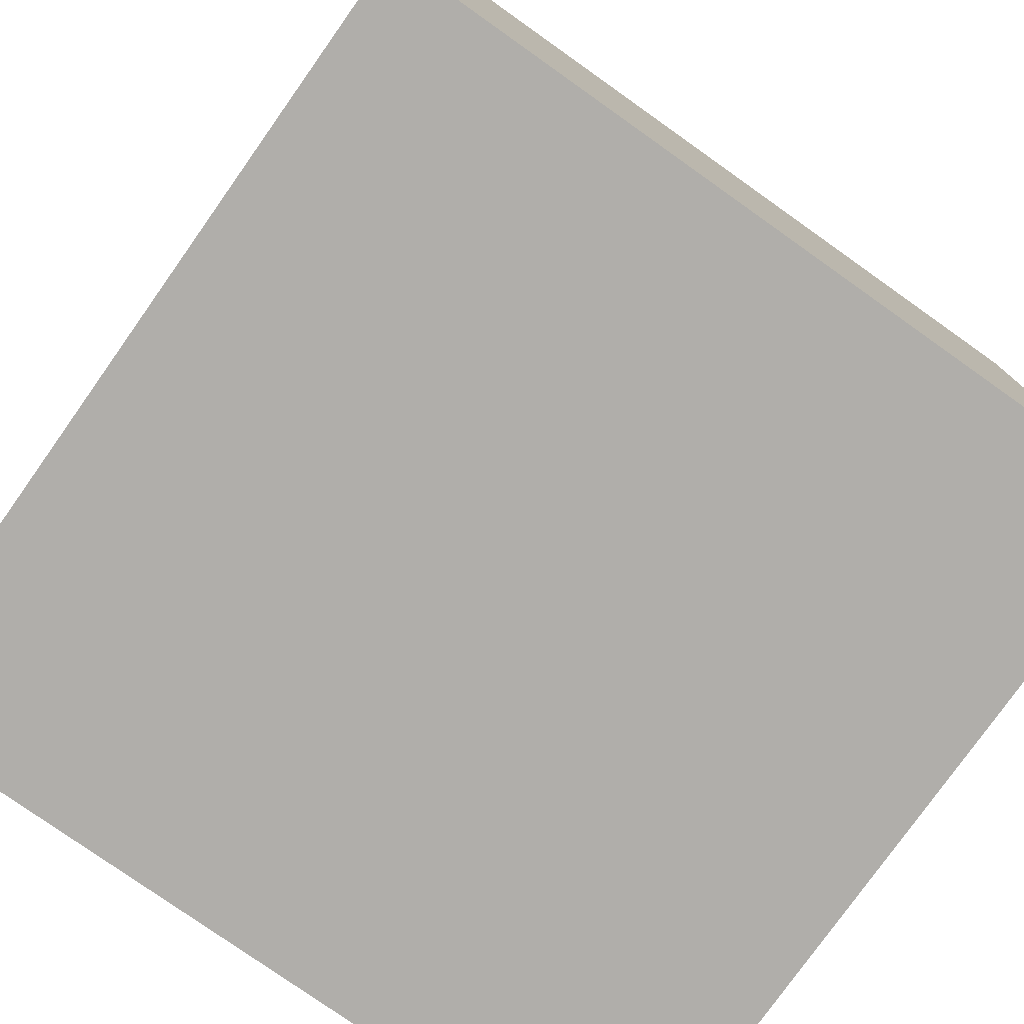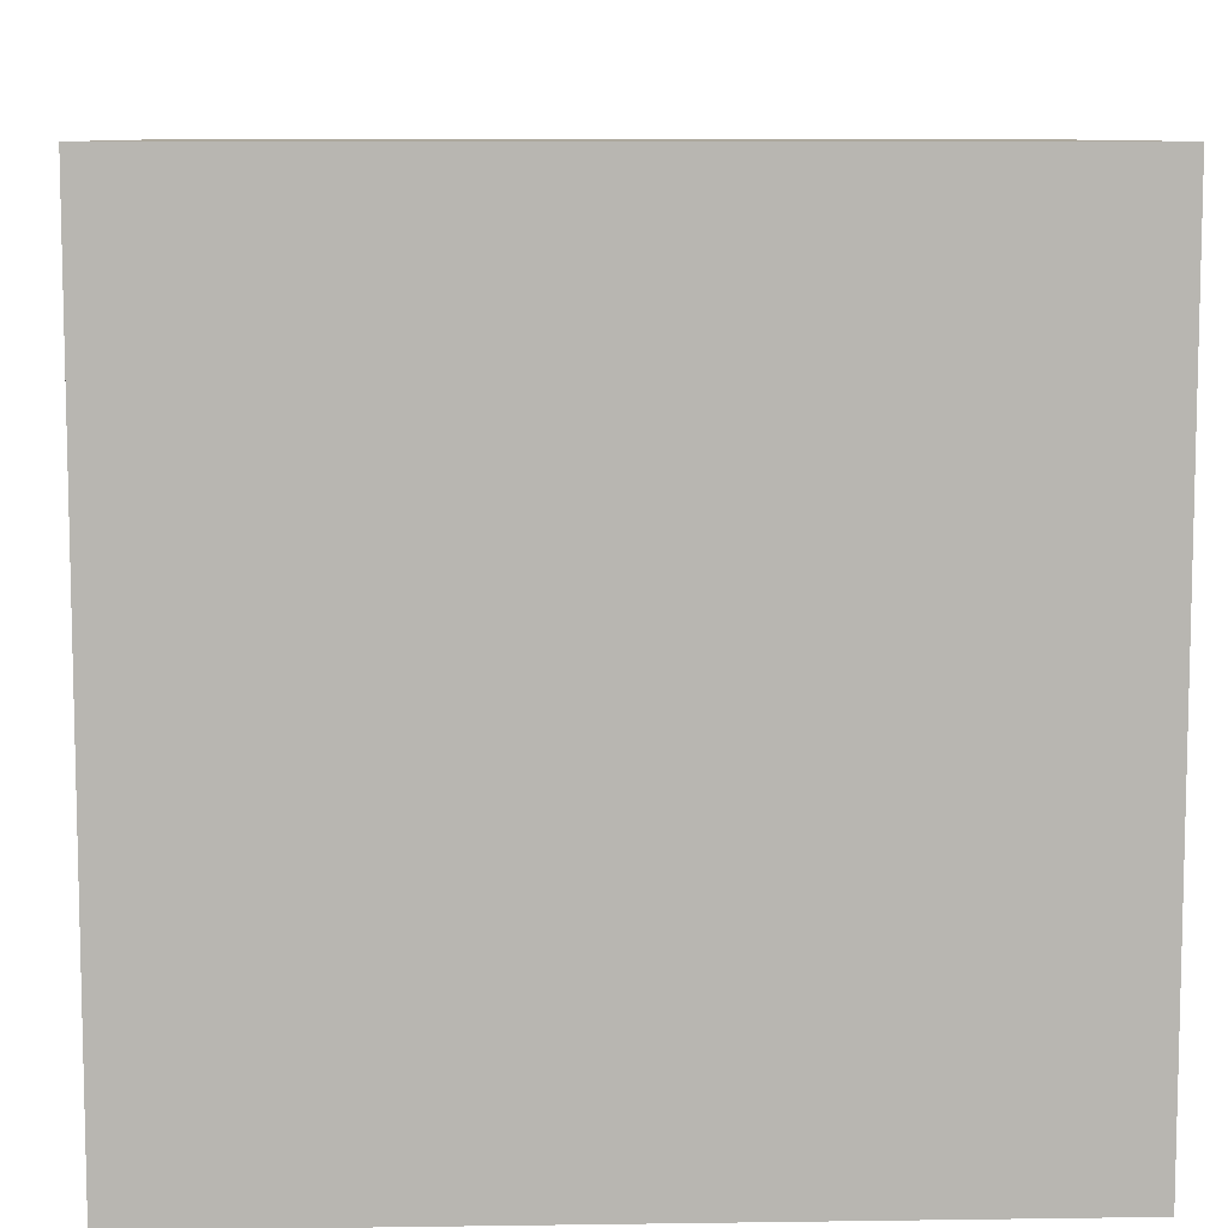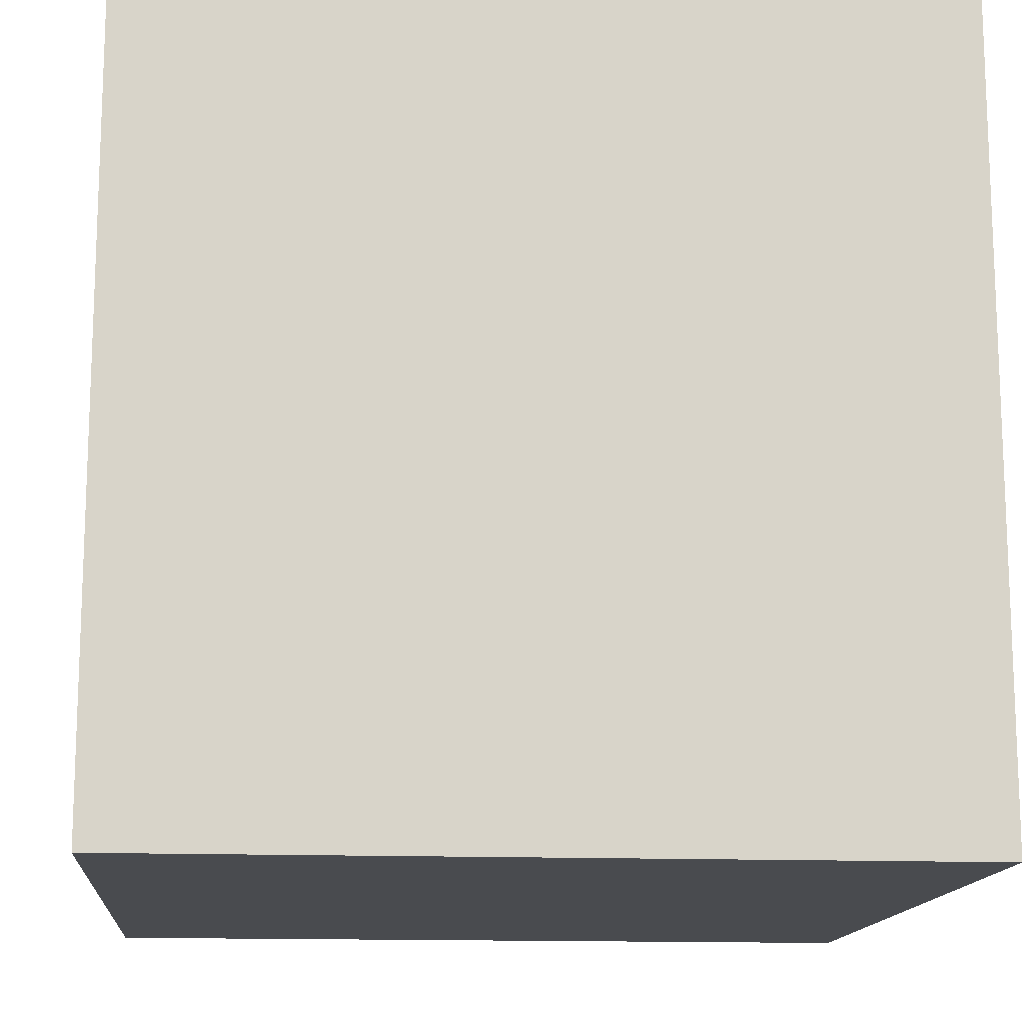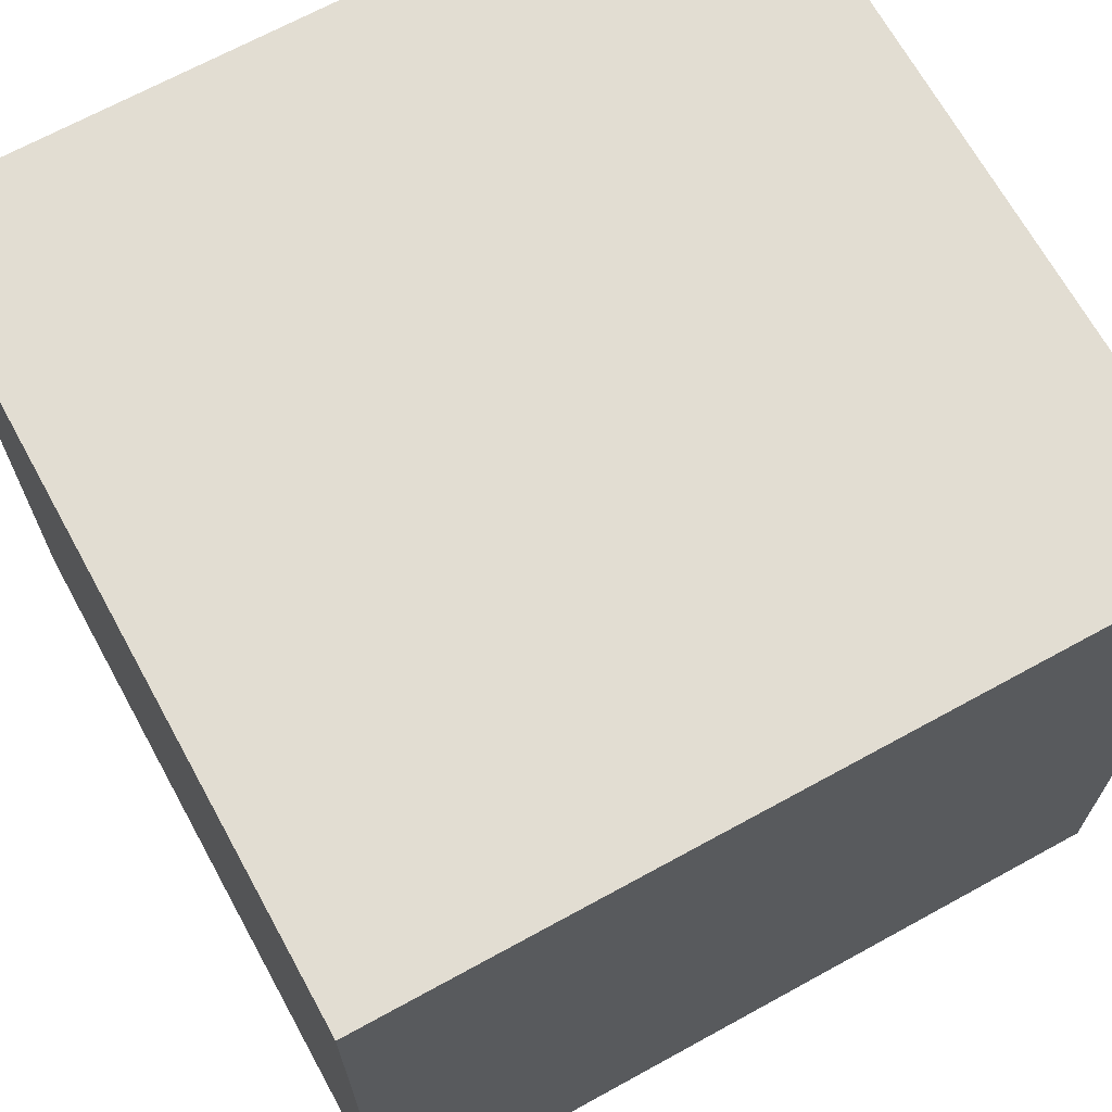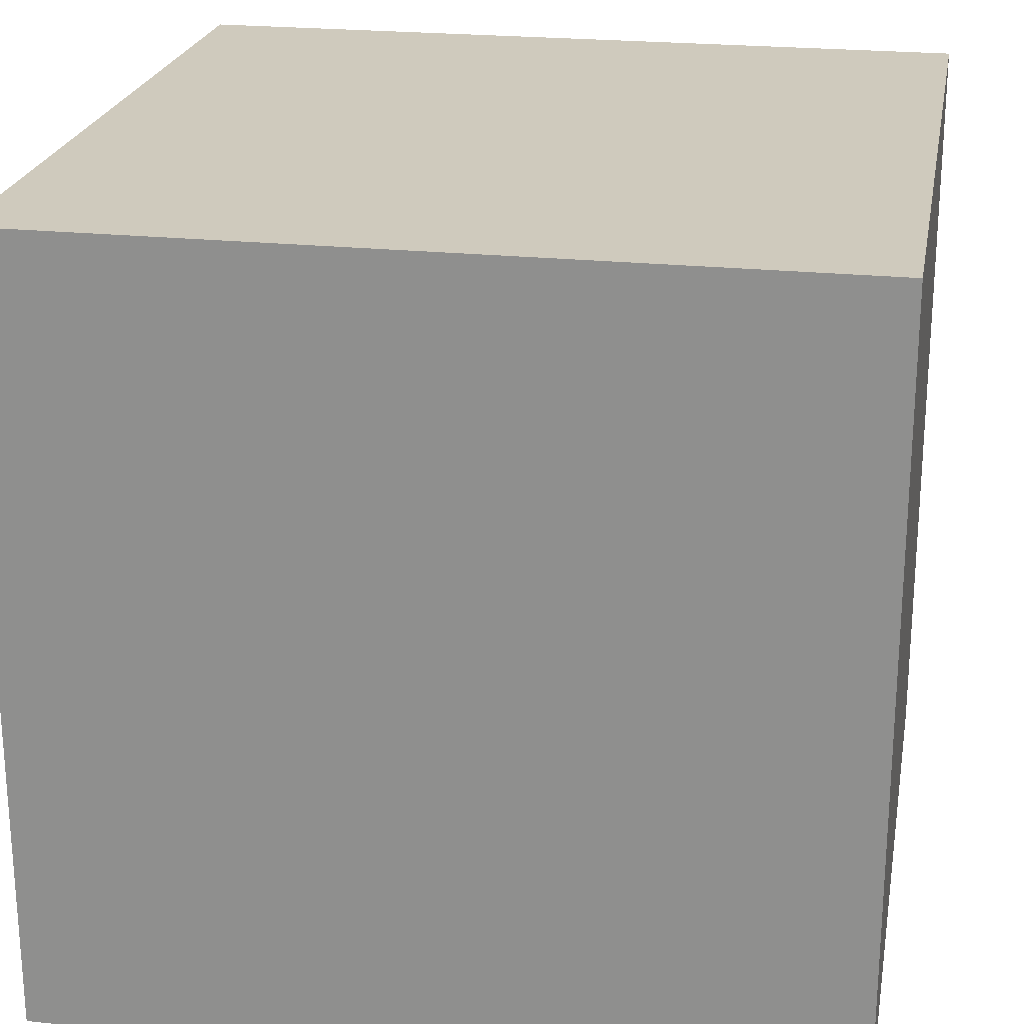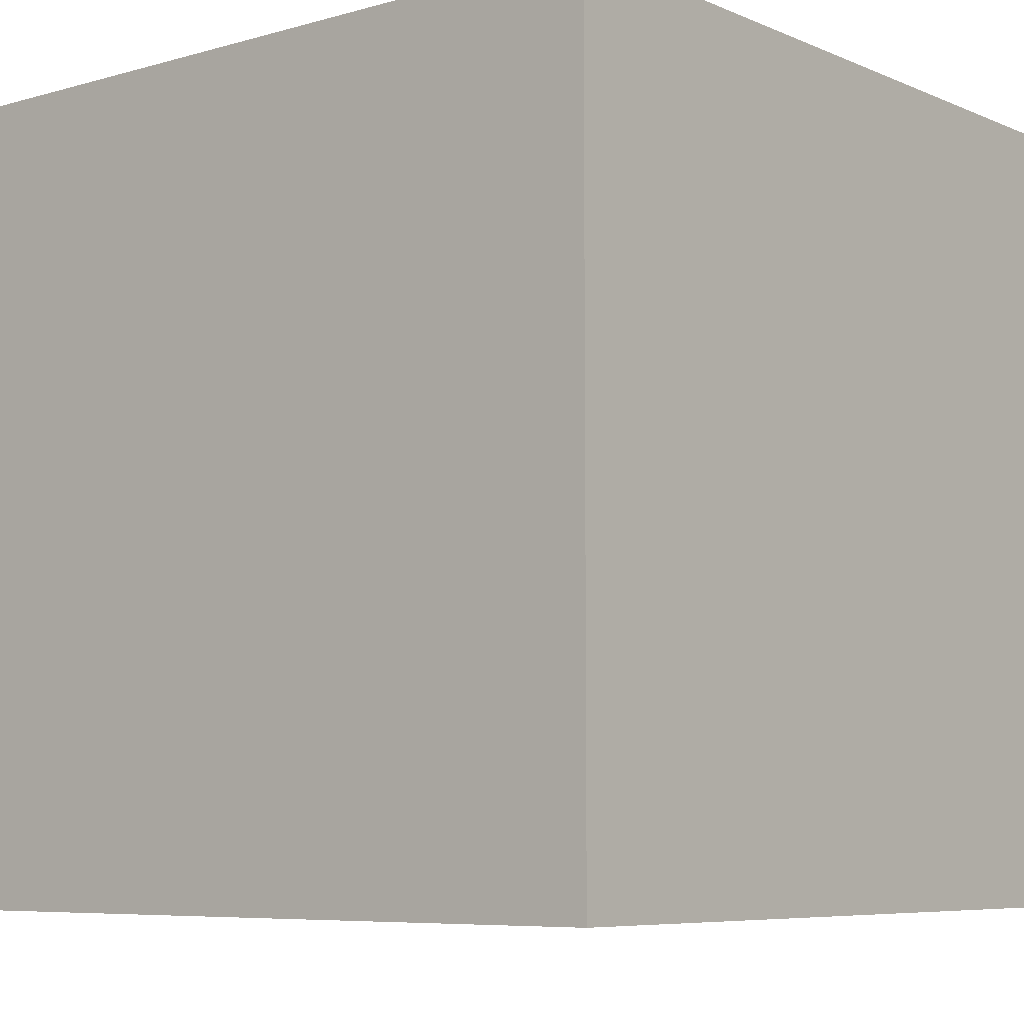
<metadata>
{"format":"obj","ext":"obj","renderer":"f3d","projection":"perspective","resolution":1024,"background":"white","views":[{"elev":-77.9,"azim":144.7,"up":"+Z"},{"elev":8.7,"azim":-2.2,"up":"+Y"},{"elev":-14.1,"azim":85.0,"up":"+Z"},{"elev":68.3,"azim":151.2,"up":"+Y"},{"elev":22.9,"azim":10.2,"up":"+Z"},{"elev":-6.9,"azim":39.5,"up":"+Y"}]}
</metadata>
<code>
g pb_Mesh153698
v -0 0 0
v -1.016 0 4.469e-06
v -0 1 0
v -1.016 1 4.469e-06
v -1.016 0 4.469e-06
v -1.016 0 -1
v -1.016 1 4.469e-06
v -1.016 1 -1
v -1.016 0 -1
v -0 0 -1
v -1.016 1 -1
v -0 1 -1
v -0 0 -1
v -0 0 0
v -0 1 -1
v -0 1 0
v -0 1 0
v -1.016 1 4.469e-06
v -0 1 -1
v -1.016 1 -1
v -0 0 -1
v -1.016 0 -1
v -0 0 0
v -1.016 0 4.469e-06
g pb_Mesh153698_0
f 3 2 1
f 3 4 2
f 7 6 5
f 7 8 6
f 11 10 9
f 11 12 10
f 15 14 13
f 15 16 14
f 19 18 17
f 19 20 18
f 23 22 21
f 23 24 22

</code>
